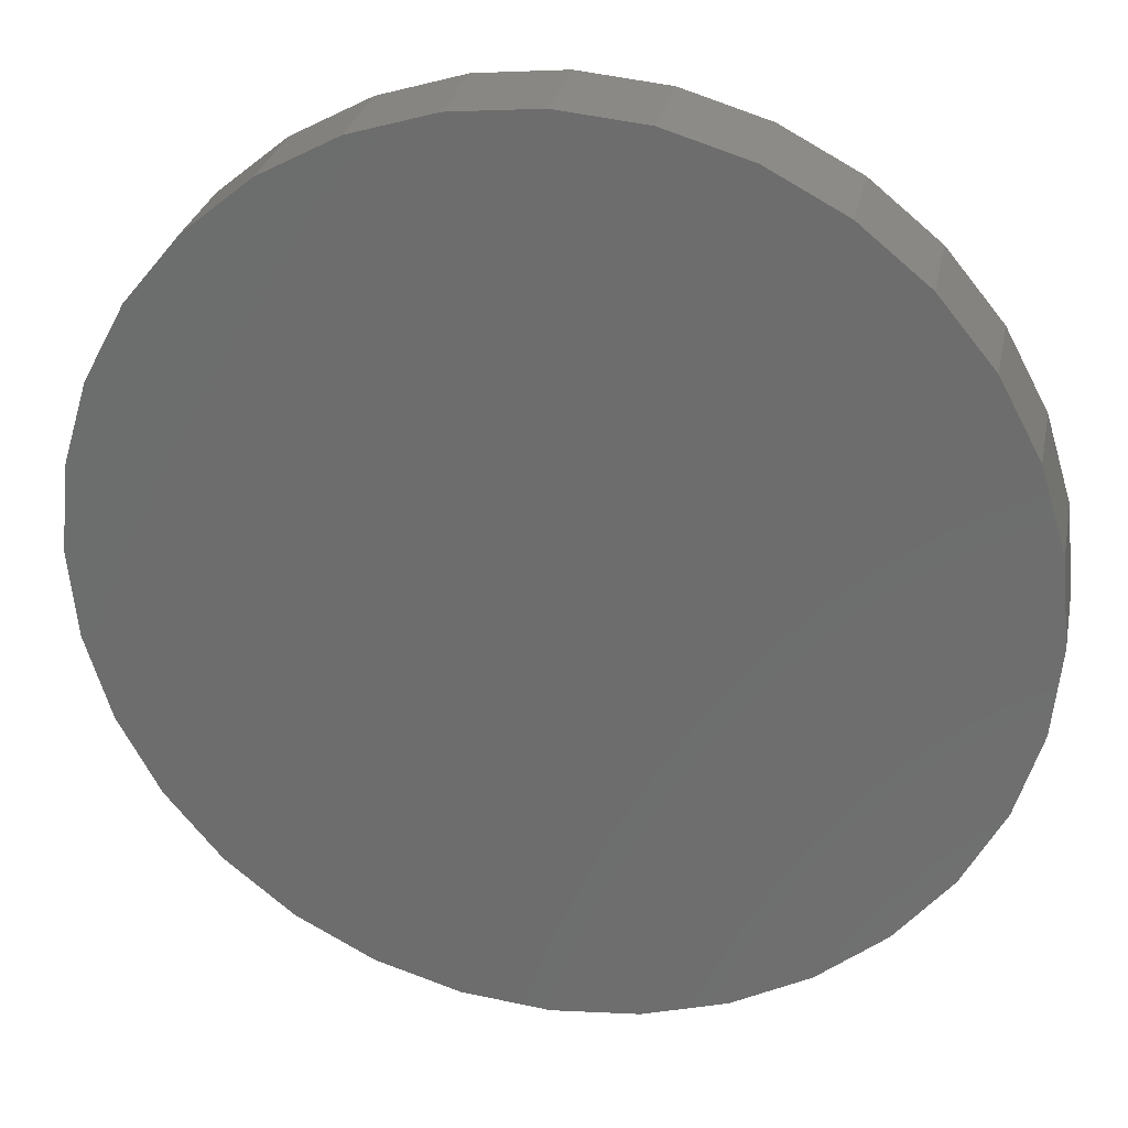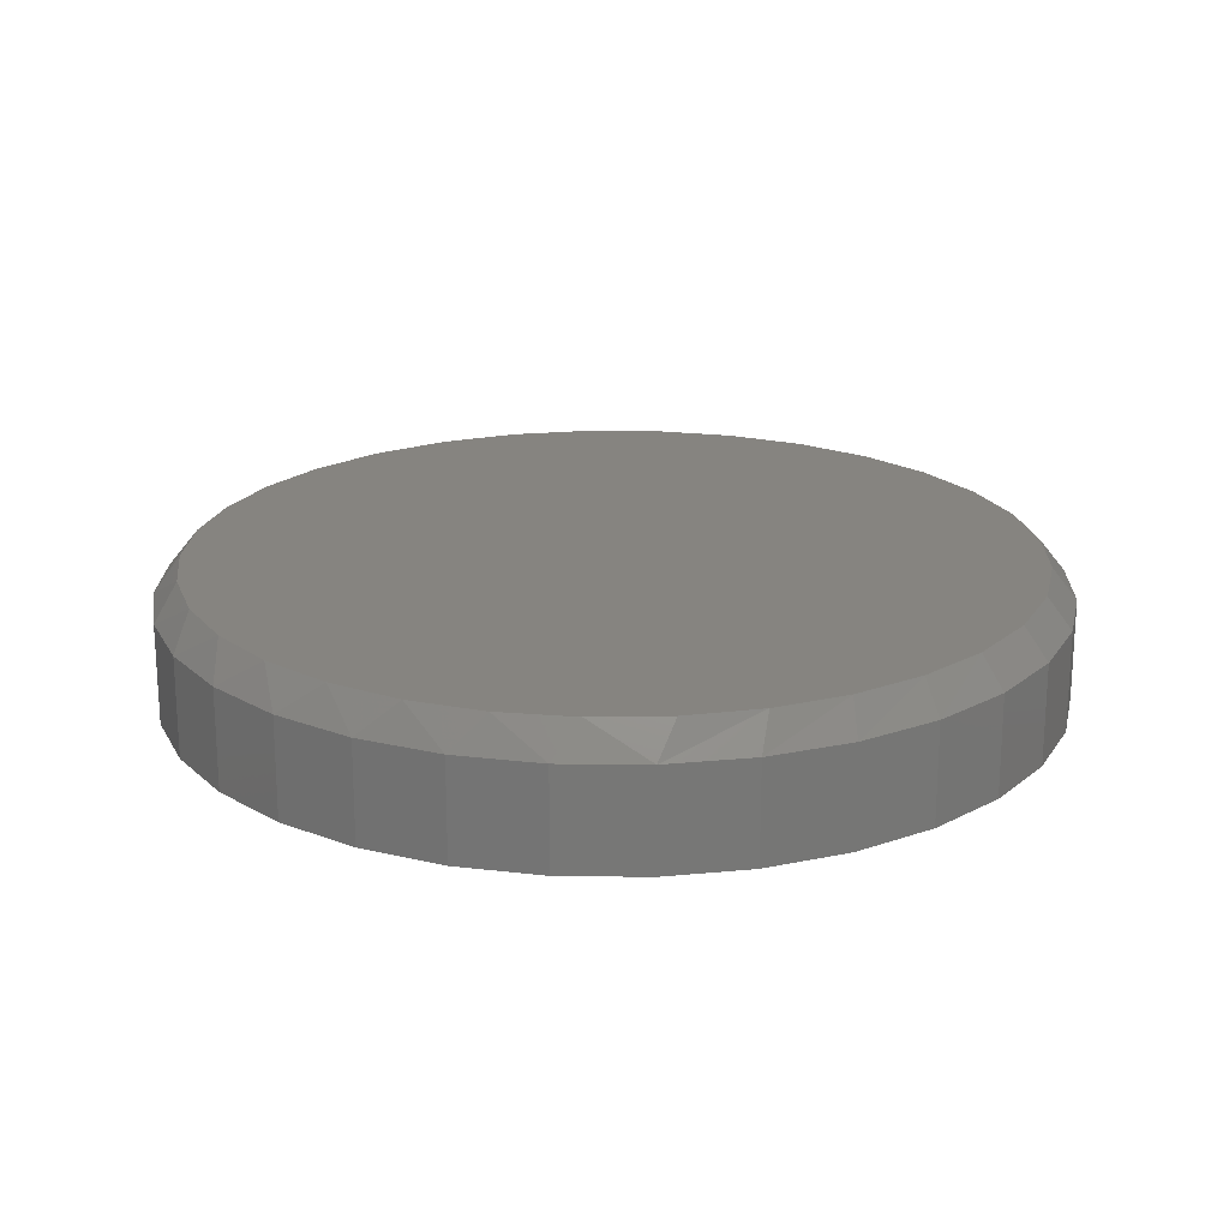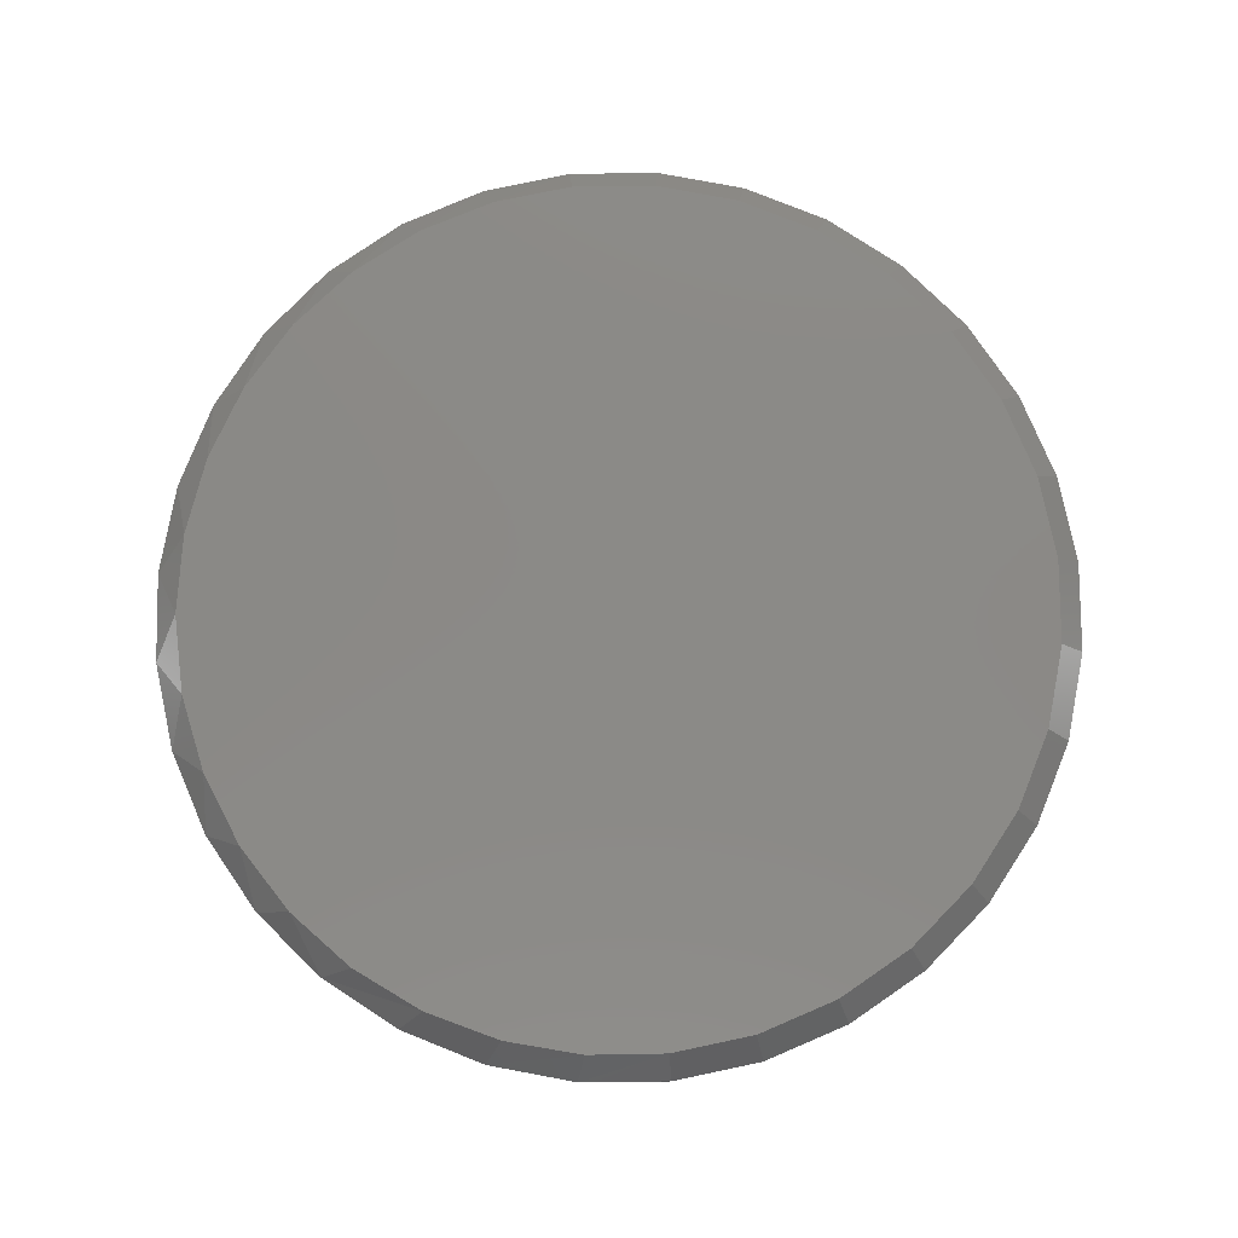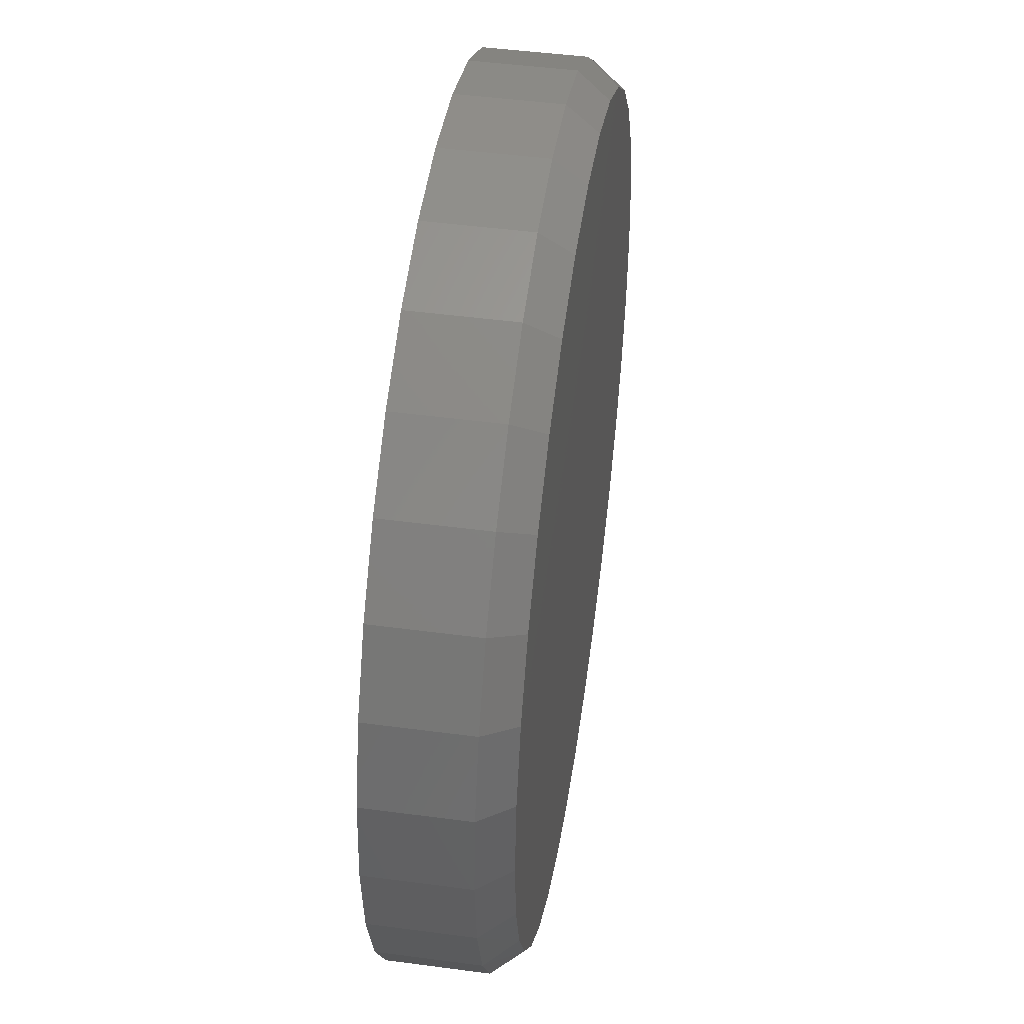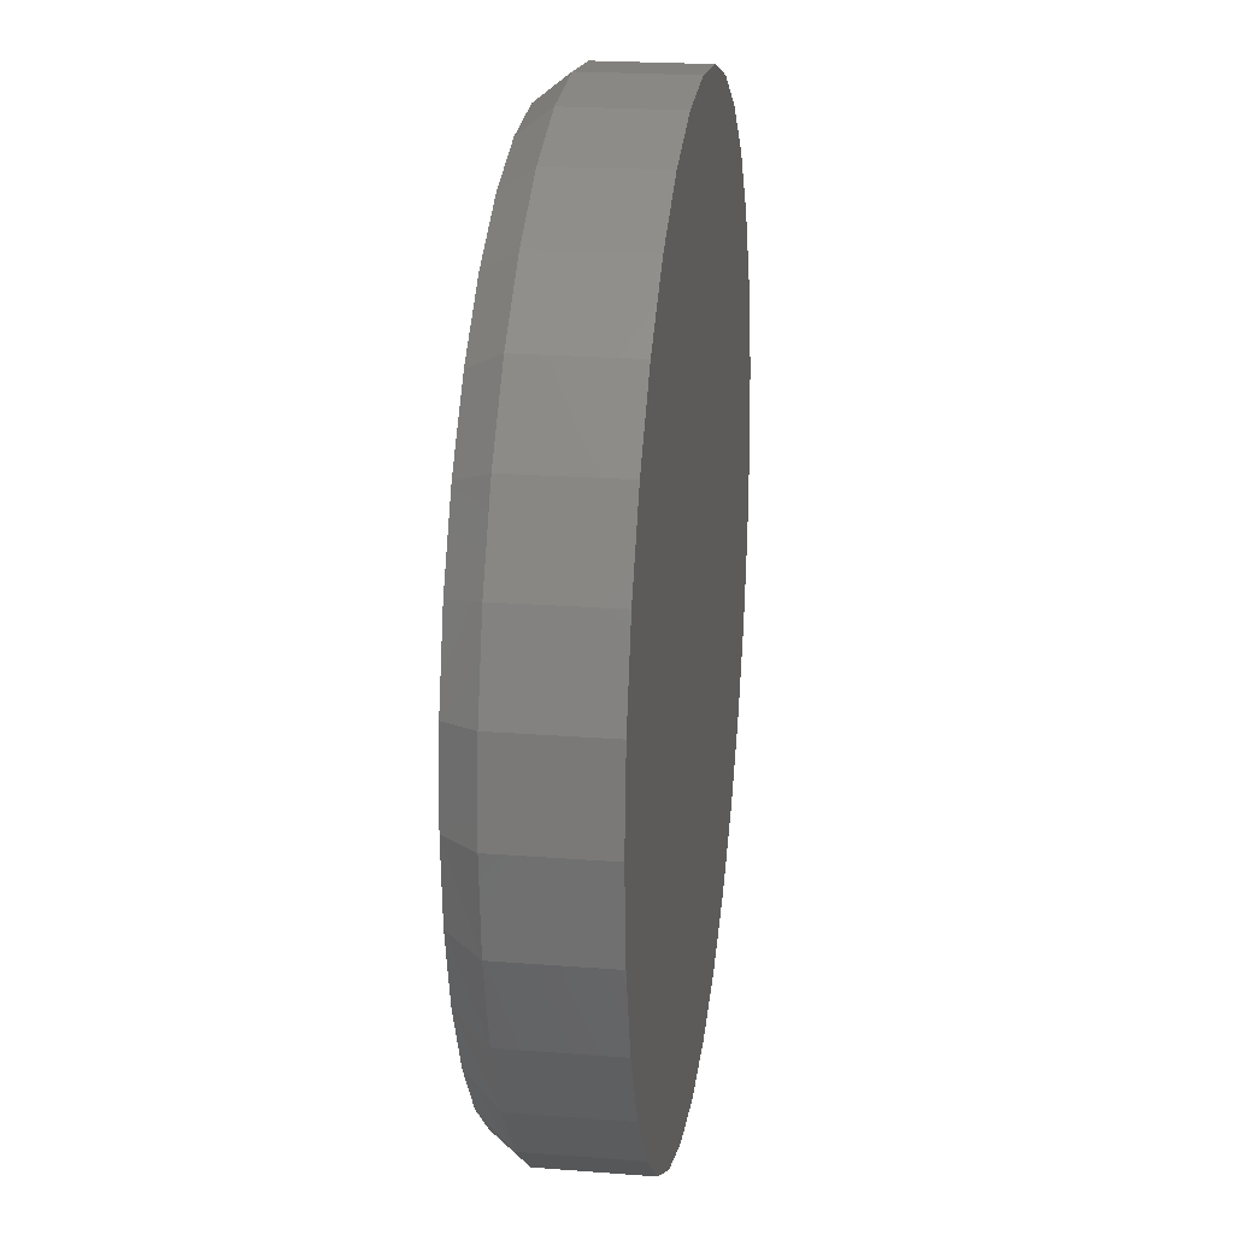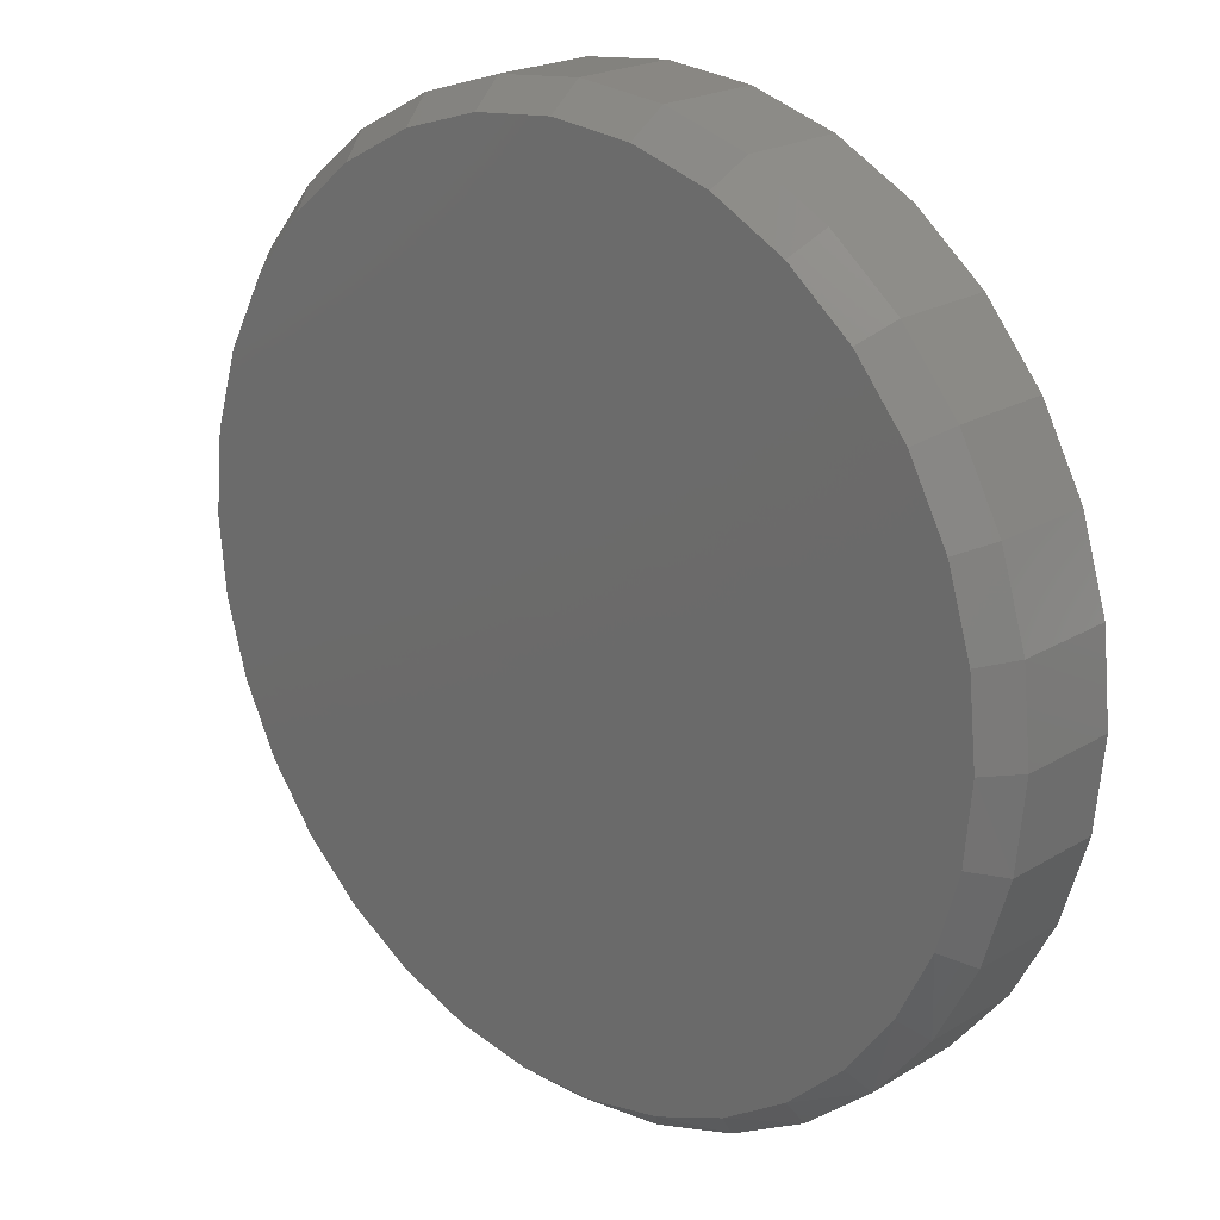
<metadata>
{"format":"stl","ext":"stl","renderer":"f3d","projection":"perspective","resolution":1024,"background":"white","views":[{"elev":28.2,"azim":11.4,"up":"+Z"},{"elev":20.3,"azim":-139.4,"up":"+Y"},{"elev":79.5,"azim":-96.3,"up":"+Y"},{"elev":46.9,"azim":98.6,"up":"+Z"},{"elev":21.6,"azim":-82.2,"up":"+Z"},{"elev":21.1,"azim":-137.0,"up":"+Z"}]}
</metadata>
<code>
# stl→obj: 97 verts, 190 faces
v 0.007895 8.414e-17 0.5214
v 0.1096 9.544e-17 0.5114
v -0.09382 7.285e-17 0.5114
v 0.056 8.948e-17 -0.5192
v -0.04021 7.88e-17 -0.5192
v 0.1506 9.998e-17 -0.5015
v -0.1348 6.83e-17 -0.5015
v -0.2245 5.834e-17 -0.4667
v 0.2403 1.099e-16 -0.4667
v -0.3063 4.926e-17 -0.4161
v 0.3221 1.19e-16 -0.4161
v -0.3774 4.137e-17 -0.3513
v 0.3932 1.269e-16 -0.3513
v -0.4354 3.493e-17 -0.2745
v 0.4512 1.334e-16 -0.2745
v -0.4783 3.017e-17 -0.1883
v 0.4941 1.381e-16 -0.1883
v -0.5046 2.724e-17 -0.0958
v 0.5204 1.41e-16 -0.0958
v -0.5135 2.626e-17 2.164e-07
v 0.5293 1.42e-16 2.222e-17
v -0.5035 2.737e-17 0.1017
v 0.5193 1.409e-16 0.1017
v -0.4738 3.066e-17 0.1995
v 0.4896 1.376e-16 0.1995
v -0.4256 3.601e-17 0.2897
v 0.4414 1.323e-16 0.2897
v -0.3608 4.321e-17 0.3687
v 0.3766 1.251e-16 0.3687
v -0.2818 5.198e-17 0.4335
v 0.2976 1.163e-16 0.4335
v -0.1916 6.199e-17 0.4817
v 0.2074 1.063e-16 0.4817
v 0.5605 -0.03906 -2.156e-16
v 0.5605 -0.1641 -8.025e-17
v 0.5499 -0.03906 -0.1078
v 0.5499 -0.1641 -0.1078
v 0.5185 -0.03906 -0.2115
v 0.5185 -0.1641 -0.2115
v 0.4674 -0.03906 -0.307
v 0.4674 -0.1641 -0.307
v 0.3987 -0.03906 -0.3908
v 0.3987 -0.1641 -0.3908
v 0.3149 -0.03906 -0.4595
v 0.3149 -0.1641 -0.4595
v 0.2194 -0.03906 -0.5106
v 0.2194 -0.1641 -0.5106
v 0.1157 -0.03906 -0.542
v 0.1157 -0.1641 -0.542
v 0.007895 -0.03906 -0.5526
v 0.007895 -0.1641 -0.5526
v -0.09992 -0.03906 -0.542
v -0.09992 -0.1641 -0.542
v -0.2036 -0.03906 -0.5106
v -0.2036 -0.1641 -0.5106
v -0.2991 -0.03906 -0.4595
v -0.2991 -0.1641 -0.4595
v -0.3829 -0.03906 -0.3908
v -0.3829 -0.1641 -0.3908
v -0.4516 -0.03906 -0.307
v -0.4516 -0.1641 -0.307
v -0.5027 -0.03906 -0.2115
v -0.5027 -0.1641 -0.2115
v -0.5341 -0.03906 -0.1078
v -0.5341 -0.1641 -0.1078
v -0.5447 -0.03906 5.511e-17
v -0.5447 -0.1641 5.511e-17
v -0.5341 -0.03906 0.1078
v -0.5341 -0.1641 0.1078
v -0.5027 -0.03906 0.2115
v -0.5027 -0.1641 0.2115
v -0.4516 -0.03906 0.307
v -0.4516 -0.1641 0.307
v -0.3829 -0.03906 0.3908
v -0.3829 -0.1641 0.3908
v -0.2991 -0.03906 0.4595
v -0.2991 -0.1641 0.4595
v -0.2036 -0.03906 0.5106
v -0.2036 -0.1641 0.5106
v -0.09992 -0.03906 0.542
v -0.09992 -0.1641 0.542
v 0.007895 -0.03906 0.5526
v 0.007895 -0.1641 0.5526
v 0.1157 -0.03906 0.542
v 0.1157 -0.1641 0.542
v 0.2194 -0.03906 0.5106
v 0.2194 -0.1641 0.5106
v 0.3149 -0.03906 0.4595
v 0.3149 -0.1641 0.4595
v 0.3987 -0.03906 0.3908
v 0.3987 -0.1641 0.3908
v 0.4674 -0.03906 0.307
v 0.4674 -0.1641 0.307
v 0.5185 -0.03906 0.2115
v 0.5185 -0.1641 0.2115
v 0.5499 -0.03906 0.1078
v 0.5499 -0.1641 0.1078
f 1 2 3
f 4 5 6
f 5 7 6
f 6 7 8
f 6 8 9
f 9 8 10
f 9 10 11
f 11 10 12
f 11 12 13
f 13 12 14
f 13 14 15
f 15 14 16
f 15 16 17
f 17 16 18
f 17 18 19
f 19 18 20
f 19 20 21
f 21 20 22
f 21 22 23
f 23 22 24
f 23 24 25
f 25 24 26
f 25 26 27
f 27 26 28
f 27 28 29
f 29 28 30
f 29 30 31
f 31 30 32
f 31 32 33
f 33 32 3
f 33 3 2
f 34 35 36
f 36 35 37
f 36 37 38
f 38 37 39
f 38 39 40
f 40 39 41
f 40 41 42
f 42 41 43
f 42 43 44
f 44 43 45
f 44 45 46
f 46 45 47
f 46 47 48
f 48 47 49
f 48 49 50
f 50 49 51
f 50 51 52
f 52 51 53
f 52 53 54
f 54 53 55
f 54 55 56
f 56 55 57
f 56 57 58
f 58 57 59
f 58 59 60
f 60 59 61
f 60 61 62
f 62 61 63
f 62 63 64
f 64 63 65
f 64 65 66
f 66 65 67
f 66 67 68
f 68 67 69
f 68 69 70
f 70 69 71
f 70 71 72
f 72 71 73
f 72 73 74
f 74 73 75
f 74 75 76
f 76 75 77
f 76 77 78
f 78 77 79
f 78 79 80
f 80 79 81
f 80 81 82
f 82 81 83
f 82 83 84
f 84 83 85
f 84 85 86
f 86 85 87
f 86 87 88
f 88 87 89
f 88 89 90
f 90 89 91
f 90 91 92
f 92 91 93
f 92 93 94
f 94 93 95
f 94 95 96
f 96 95 97
f 96 97 34
f 34 97 35
f 33 86 31
f 31 86 88
f 31 88 29
f 29 88 90
f 29 90 27
f 27 90 92
f 27 92 25
f 25 92 94
f 25 94 23
f 23 94 96
f 23 96 21
f 21 96 34
f 78 32 76
f 76 32 30
f 76 30 74
f 74 30 28
f 74 28 72
f 72 28 26
f 72 26 70
f 70 26 24
f 70 24 68
f 68 24 22
f 68 22 66
f 66 22 20
f 32 78 3
f 3 78 80
f 3 80 1
f 1 80 82
f 1 82 2
f 2 82 84
f 2 84 33
f 33 84 86
f 8 54 56
f 8 56 10
f 56 58 10
f 7 52 54
f 7 54 8
f 5 50 52
f 5 52 7
f 48 4 6
f 48 50 4
f 4 50 5
f 9 44 46
f 9 46 6
f 46 48 6
f 11 42 44
f 11 44 9
f 66 20 64
f 64 20 18
f 64 18 62
f 62 18 16
f 62 16 60
f 60 16 14
f 60 14 58
f 58 14 12
f 58 12 10
f 21 34 19
f 19 34 36
f 19 36 17
f 17 36 38
f 17 38 15
f 15 38 40
f 15 40 13
f 13 40 42
f 13 42 11
f 81 85 83
f 85 81 87
f 87 81 79
f 87 79 89
f 89 79 77
f 89 77 91
f 91 77 75
f 91 75 93
f 93 75 73
f 93 73 95
f 95 73 71
f 95 71 97
f 97 71 69
f 97 69 35
f 35 69 67
f 35 67 37
f 37 67 65
f 37 65 39
f 39 65 63
f 39 63 41
f 41 63 61
f 41 61 43
f 43 61 59
f 43 59 45
f 45 59 57
f 45 57 47
f 47 57 55
f 47 55 49
f 49 55 53
f 49 53 51

</code>
